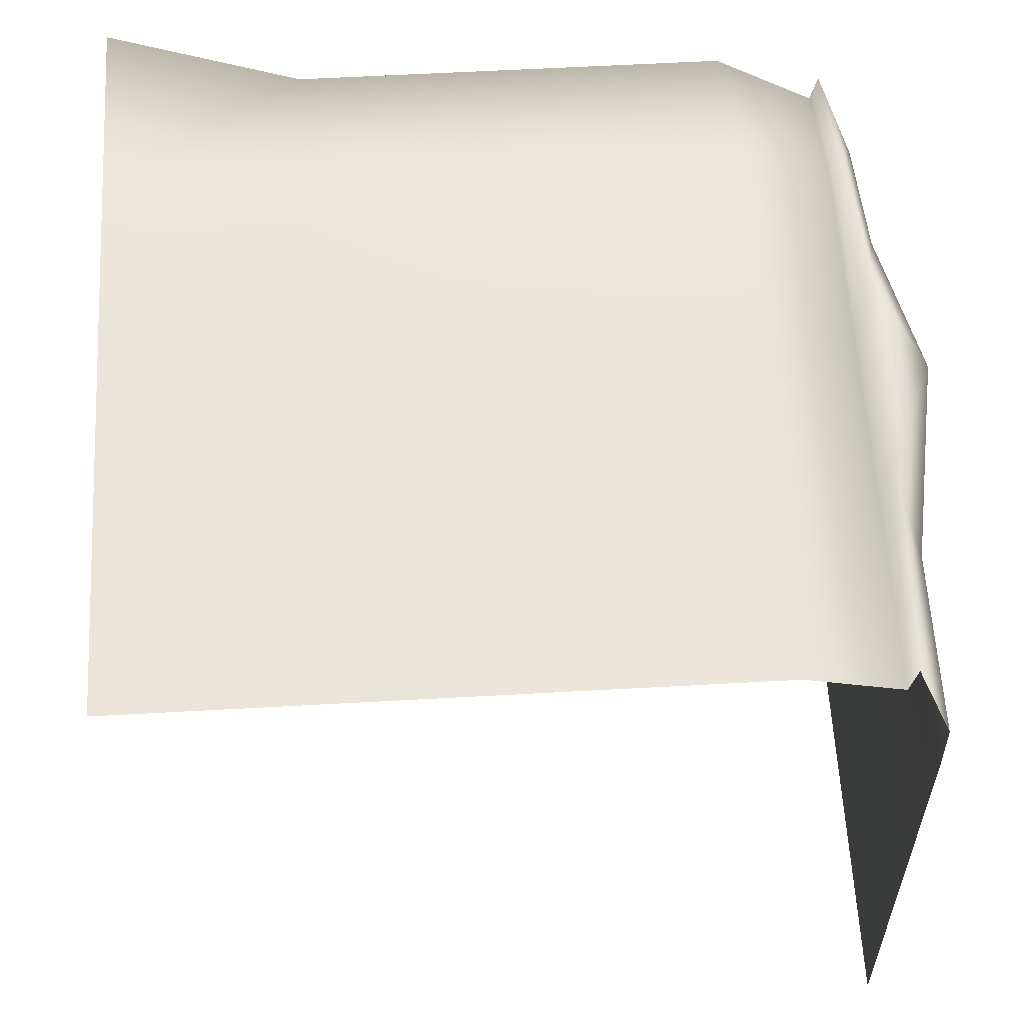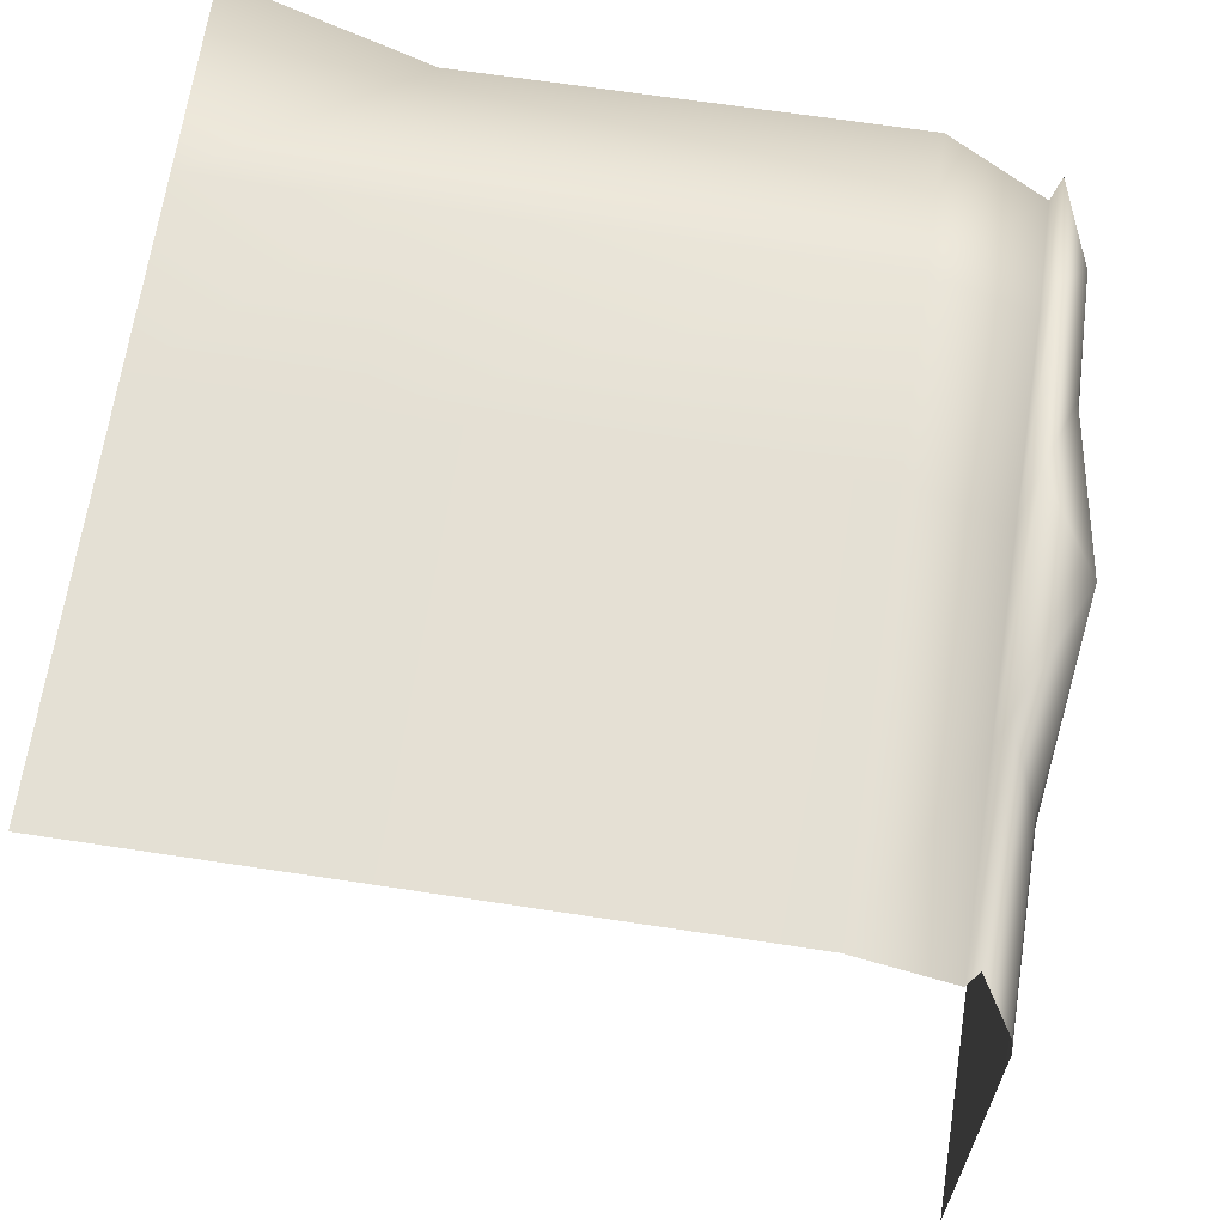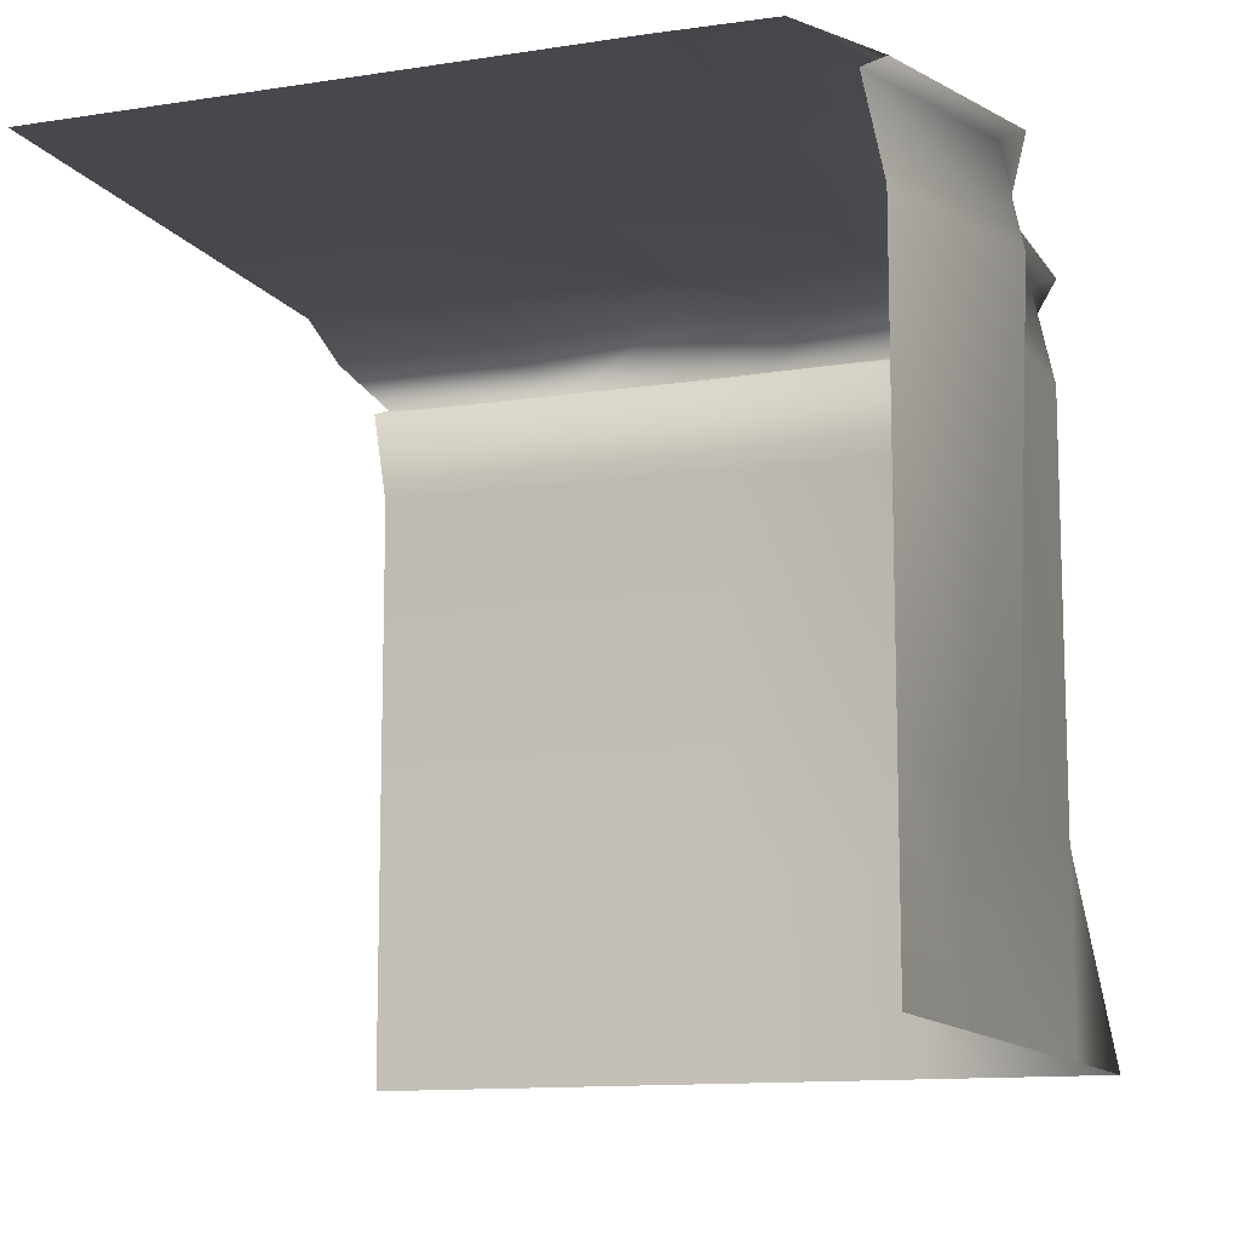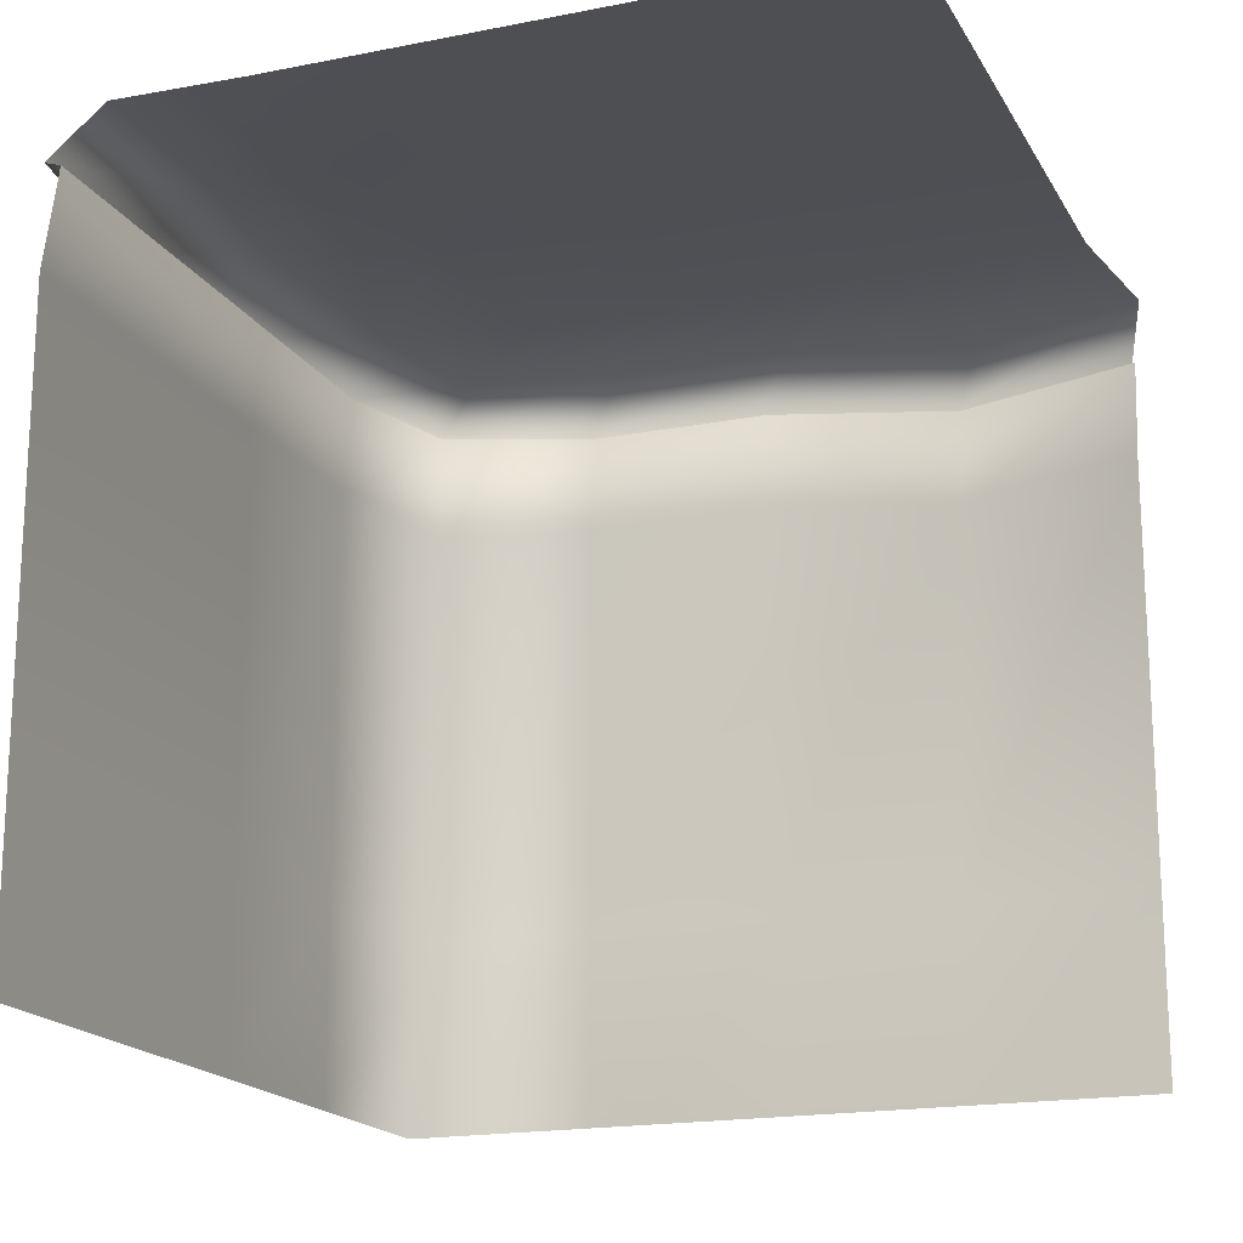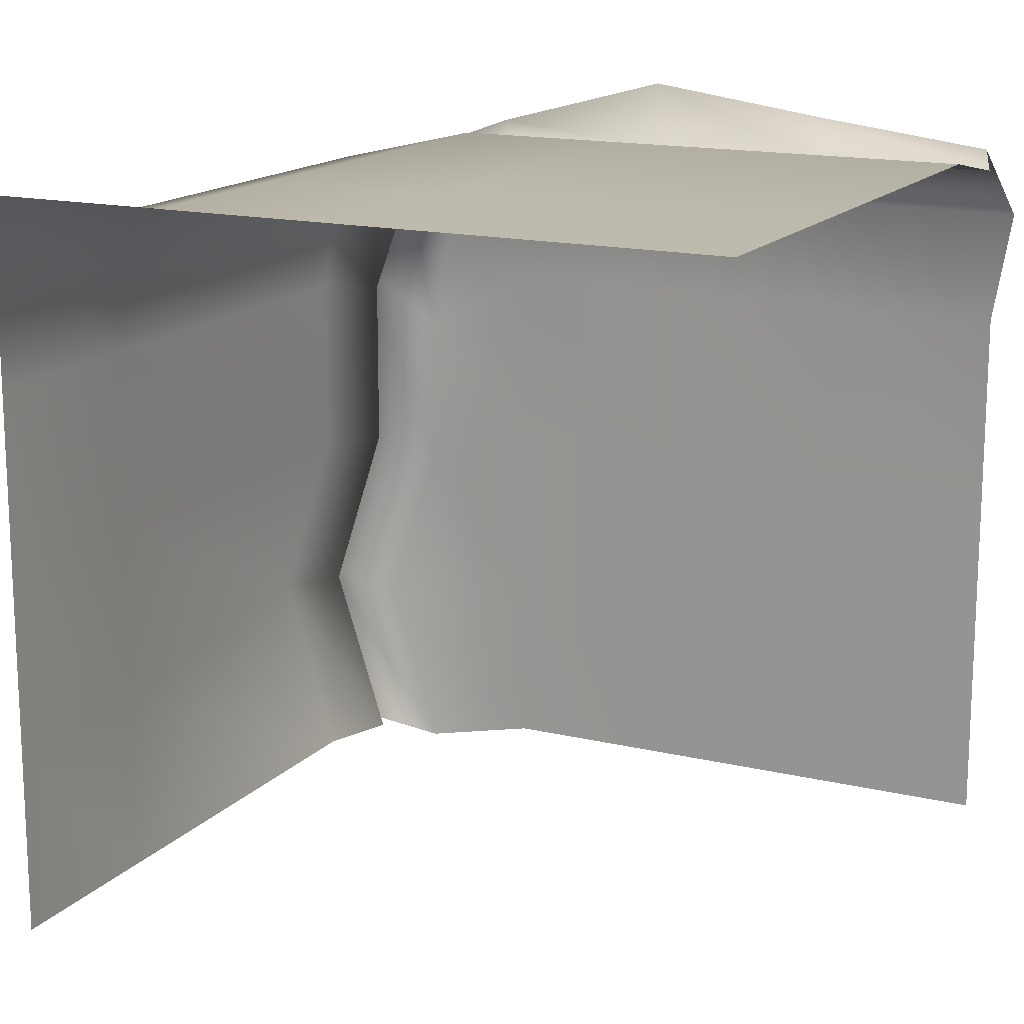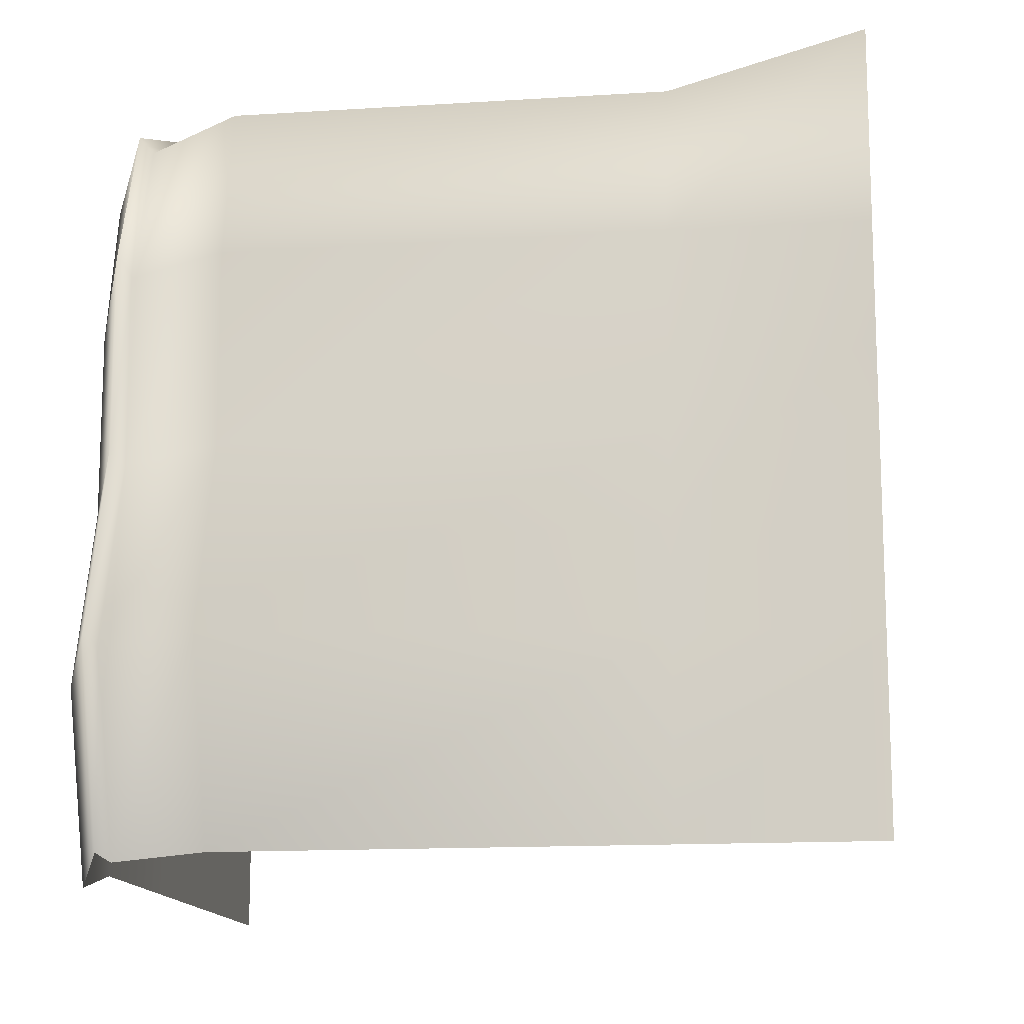
<metadata>
{"format":"obj","ext":"obj","renderer":"f3d","projection":"perspective","resolution":1024,"background":"white","views":[{"elev":59.1,"azim":86.7,"up":"+Z"},{"elev":66.1,"azim":98.7,"up":"+Z"},{"elev":-11.9,"azim":-159.5,"up":"+Y"},{"elev":-18.0,"azim":111.2,"up":"+Y"},{"elev":15.6,"azim":26.6,"up":"+Z"},{"elev":-13.9,"azim":-81.8,"up":"+Z"}]}
</metadata>
<code>
o Cube.001_Cube.011
v -16.5 -1 16.5
v -11.95 31.48 11.88
v -16.5 -1 -16.5
v -13.45 31.48 -17.51
v 16.5 -1 16.5
v 17.52 31.48 13.47
v 16.5 32 -16.5
v -16.5 -1 -8.25
v -16.5 -1 0
v -16.5 -1 8.25
v -15 7.25 14.91
v -15 25.65 14.91
v -14.07 30.07 14.54
v -13.45 31.48 5.723
v -13.45 31.48 -2.02
v -16.09 31.48 -9.764
v -16.62 30.07 -16.46
v -16.5 25.65 -16.5
v -16.5 7.25 -16.5
v -8.25 32 -16.5
v 4e-06 32 -16.5
v 8.25 32 -16.5
v 16.5 32 -8.25
v 16.5 32 0
v 16.5 32 8.25
v 16.46 30.07 16.62
v 16.5 25.65 16.5
v 16.5 7.25 16.5
v -8.25 -1 16.5
v 4e-06 -1 16.5
v 8.25 -1 16.5
v 9.777 31.48 13.47
v 2.033 32.56 15.4
v -5.711 31.48 13.47
v 8.25 32 -8.25
v 8.25 32 0
v 8.25 32 8.25
v 4e-06 32 -8.25
v 4e-06 32 0
v 4e-06 32 8.25
v -8.25 32 -8.25
v -8.25 32 0
v -8.25 32 8.25
v 8.25 7.25 16.5
v 4e-06 7.25 16.5
v -8.25 7.25 16.5
v 8.25 25.65 16.5
v 4e-06 25.65 16.5
v -8.25 25.65 16.5
v 8.189 30.07 17.67
v -0.0819 30.07 18.85
v -8.352 30.07 16.62
v -16.5 7.25 8.25
v -16.5 7.25 0
v -16.5 7.25 -8.25
v -16.5 25.65 8.25
v -16.5 25.65 0
v -19.14 25.65 -8.25
v -16.62 30.07 8.352
v -16.62 30.07 0.08157
v -19.26 30.07 -8.189
v -13.25 29.67 14.13
v -15.72 29.67 -16.76
v 16.76 29.67 15.72
v 8.642 29.67 15.72
v 0.5228 29.67 15.72
v -7.597 29.67 15.72
v -15.72 29.67 7.599
v -15.72 29.67 -0.5204
v -18.36 29.67 -8.64
f 61 16 4 17
f 52 34 2 13
f 43 14 2 34
f 25 37 32 6
f 37 40 33 32
f 40 43 34 33
f 7 22 35 23
f 23 35 36 24
f 24 36 37 25
f 22 21 38 35
f 35 38 39 36
f 36 39 40 37
f 21 20 41 38
f 38 41 42 39
f 39 42 43 40
f 20 4 16 41
f 41 16 15 42
f 42 15 14 43
f 29 46 11 1
f 46 49 12 11
f 67 52 13 62
f 5 28 44 31
f 31 44 45 30
f 30 45 46 29
f 28 27 47 44
f 44 47 48 45
f 45 48 49 46
f 64 26 50 65
f 65 50 51 66
f 66 51 52 67
f 26 6 32 50
f 50 32 33 51
f 51 33 34 52
f 8 55 19 3
f 55 58 18 19
f 70 61 17 63
f 1 11 53 10
f 10 53 54 9
f 9 54 55 8
f 11 12 56 53
f 53 56 57 54
f 54 57 58 55
f 62 13 59 68
f 68 59 60 69
f 69 60 61 70
f 13 2 14 59
f 59 14 15 60
f 60 15 16 61
f 57 69 70 58
f 56 68 69 57
f 12 62 68 56
f 58 70 63 18
f 48 66 67 49
f 47 65 66 48
f 27 64 65 47
f 49 67 62 12

</code>
